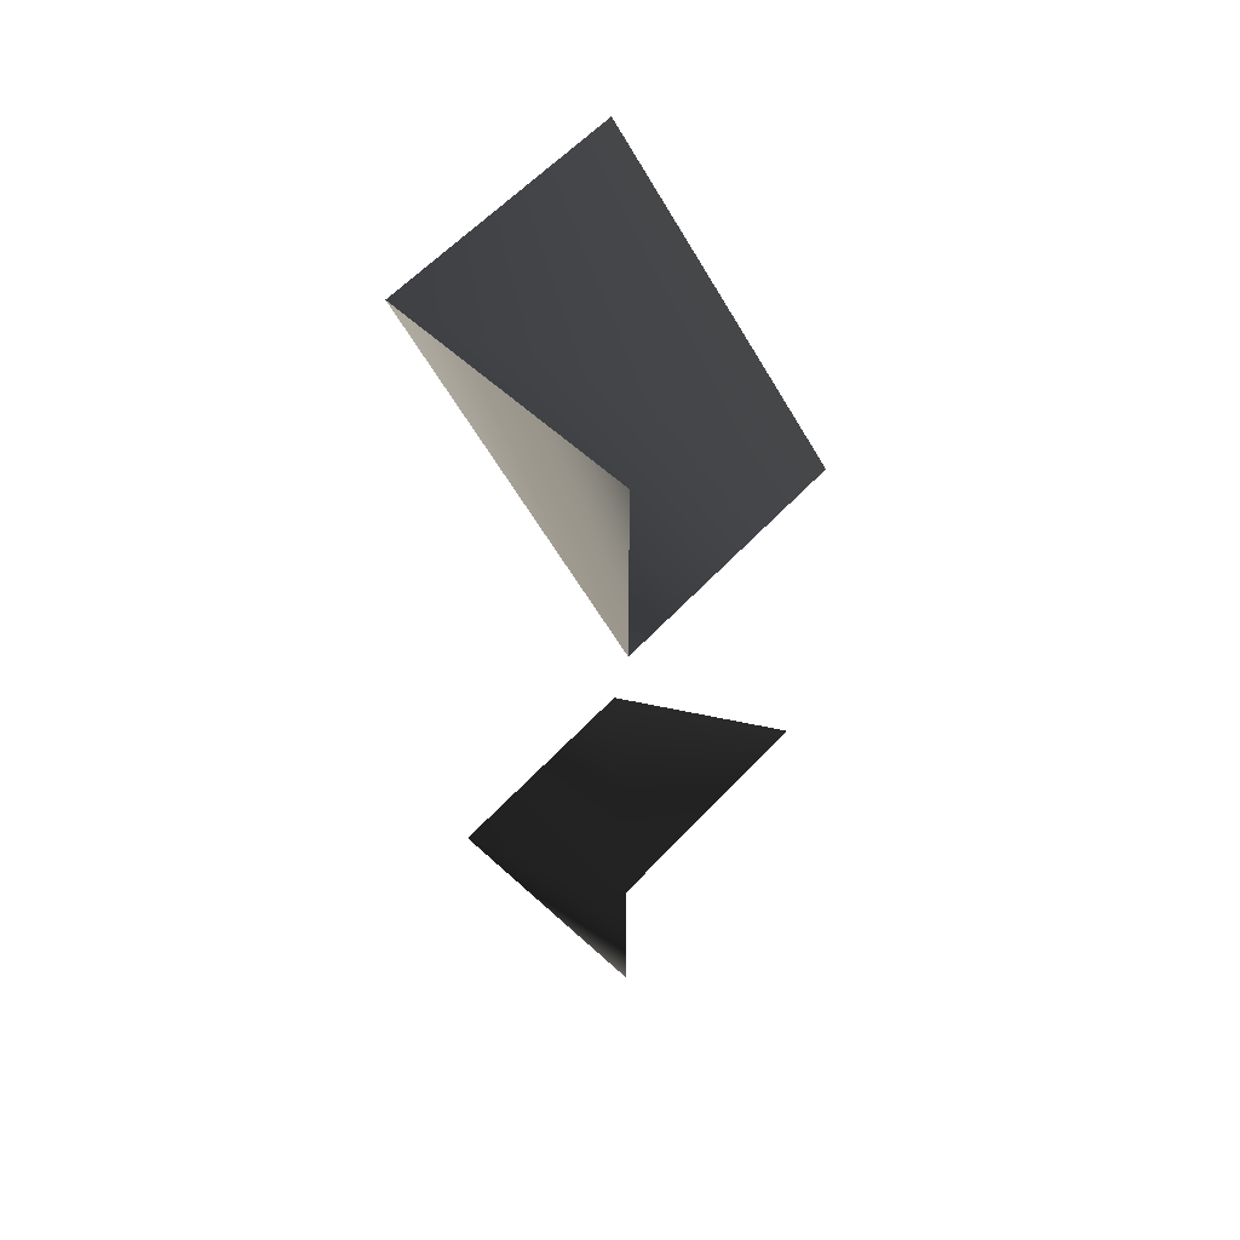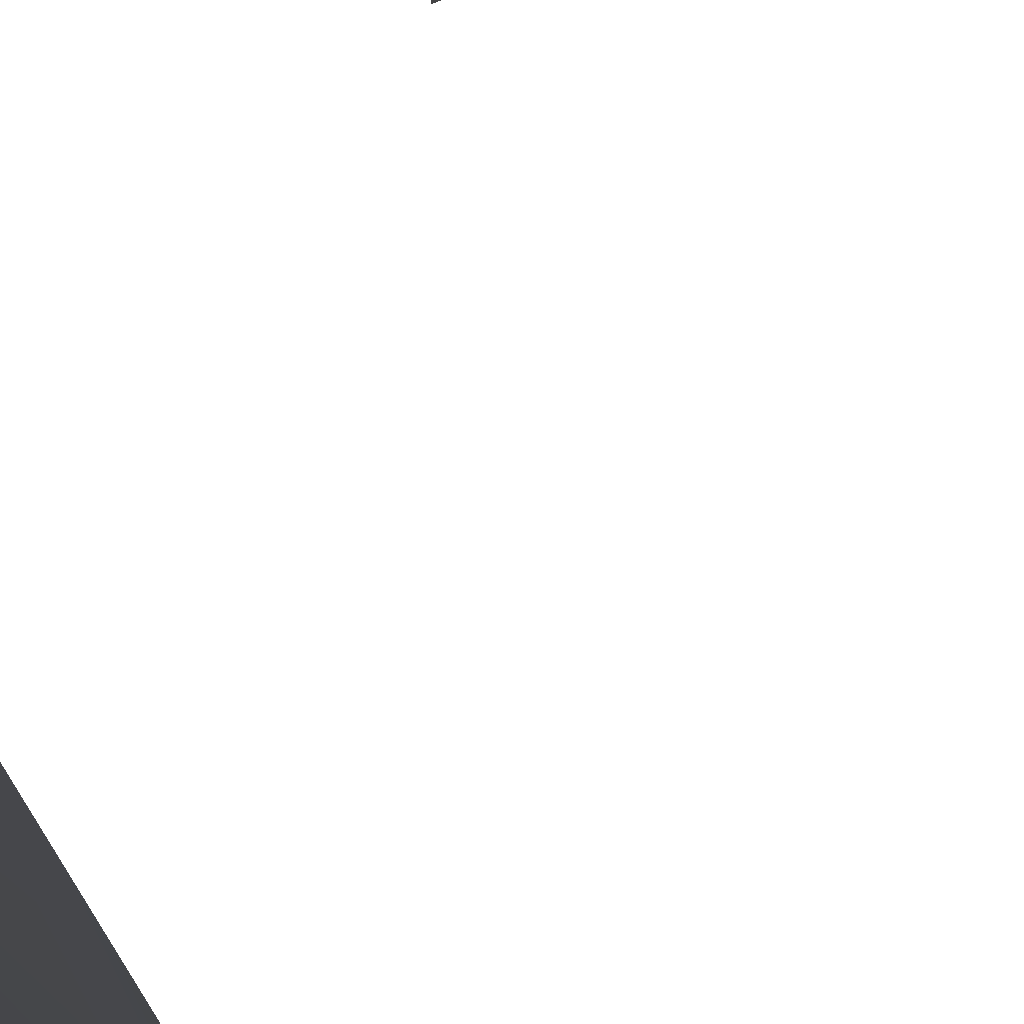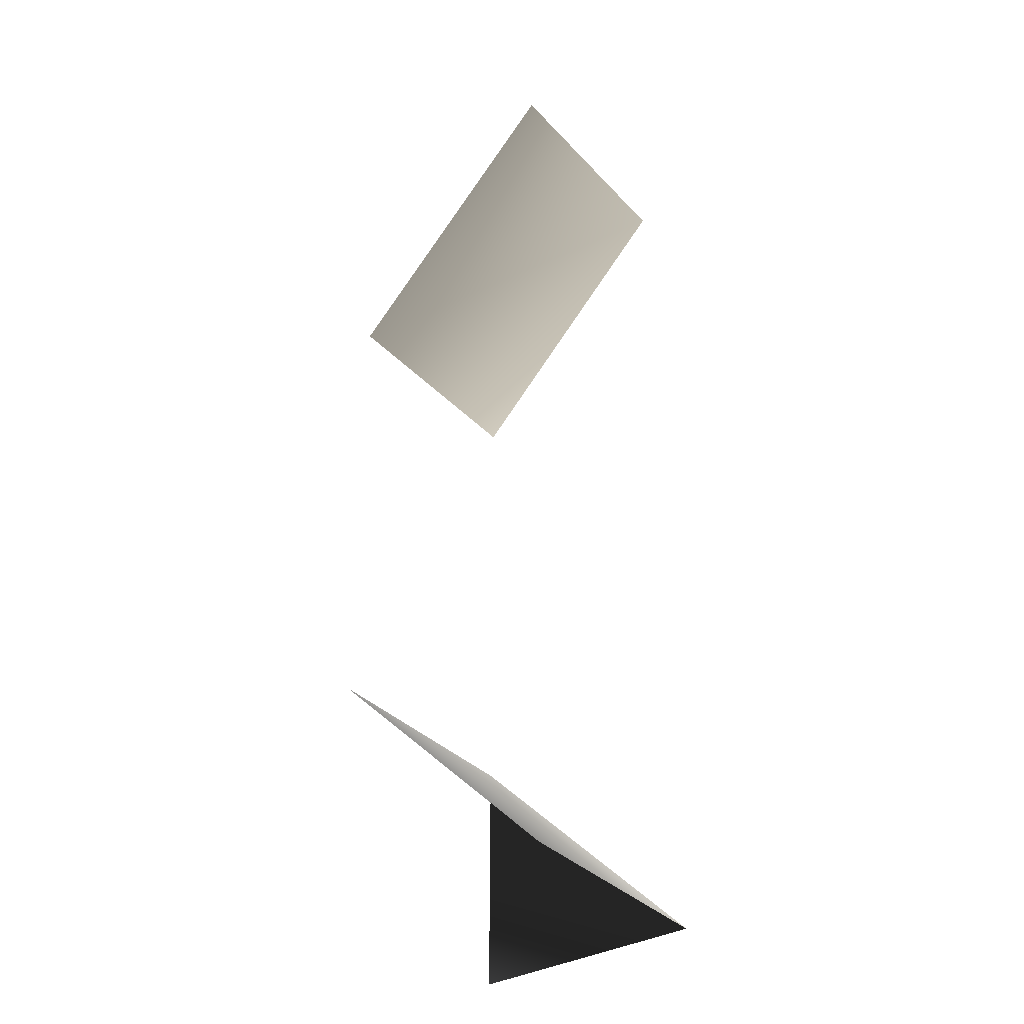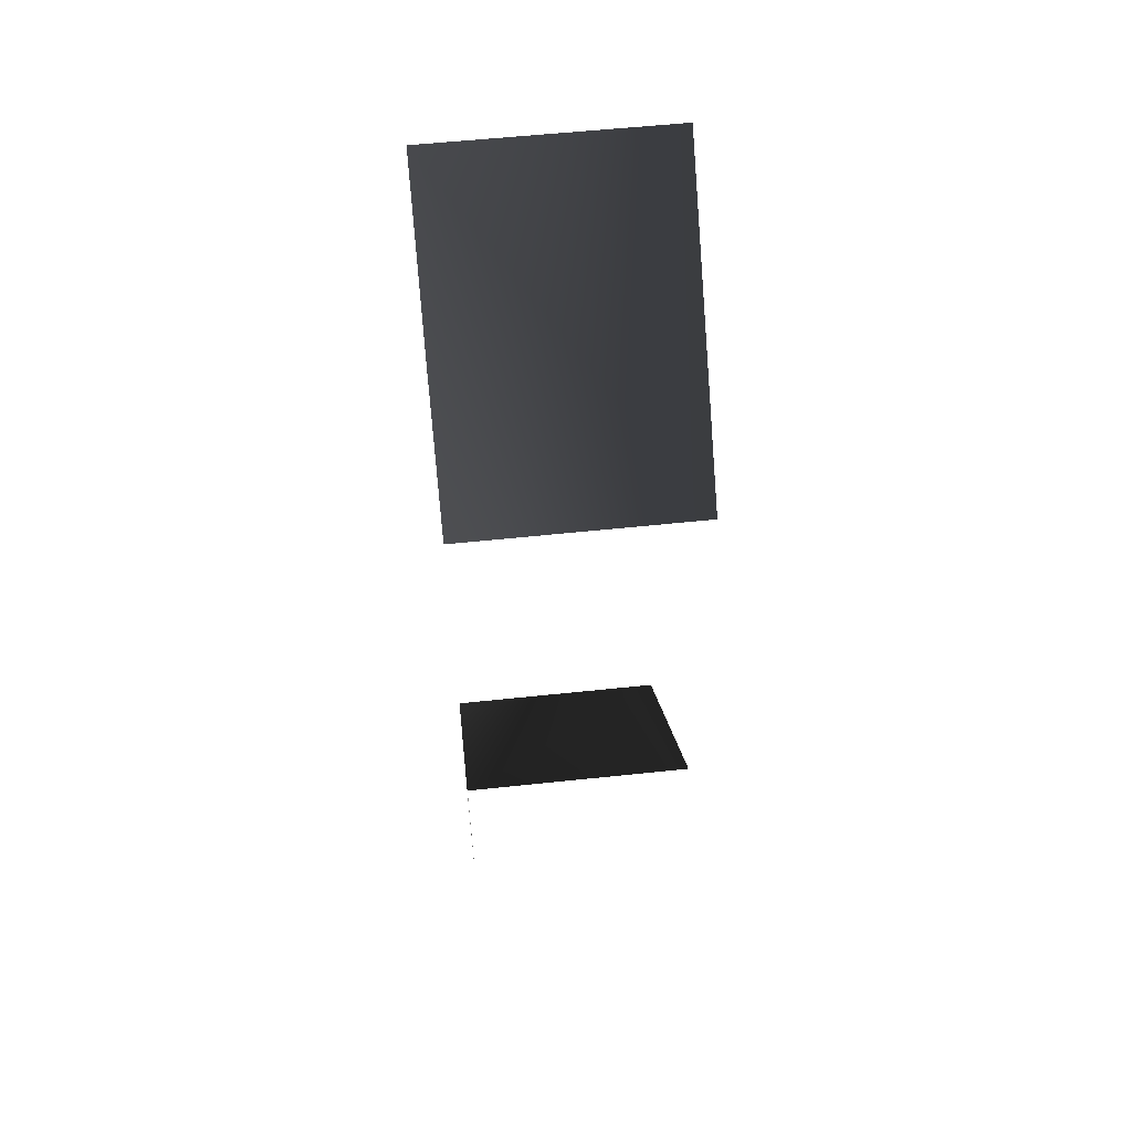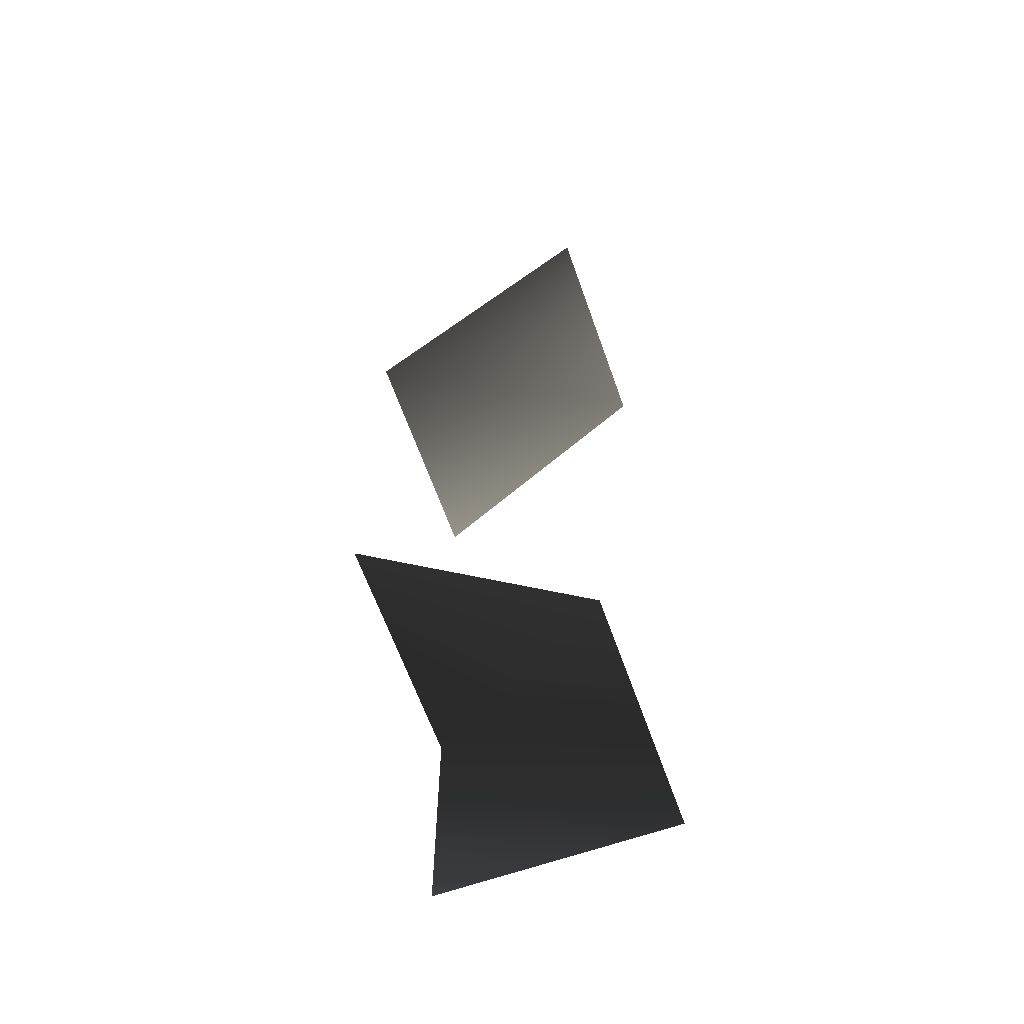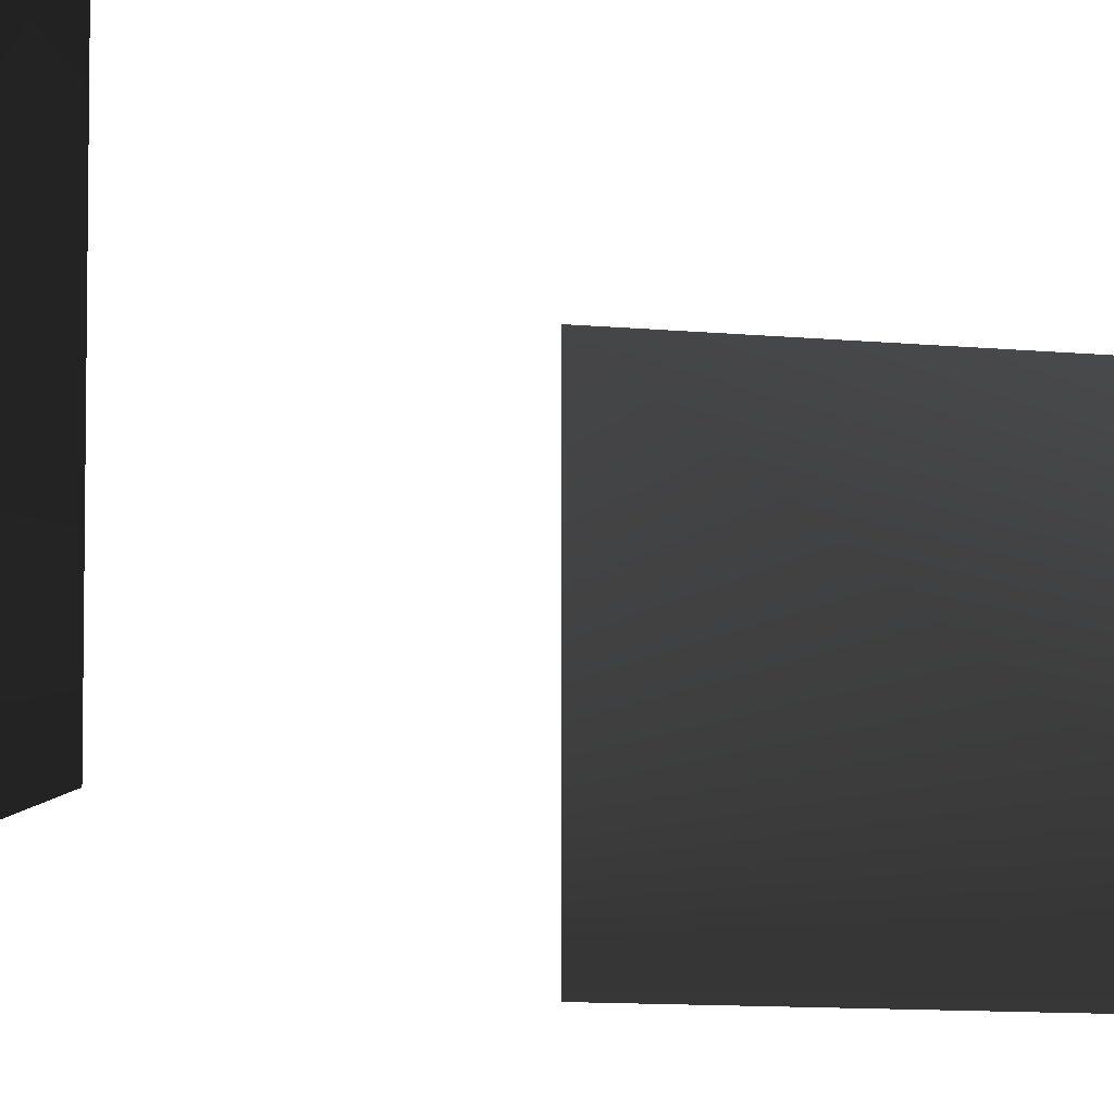
<metadata>
{"format":"obj","ext":"obj","renderer":"f3d","projection":"perspective","resolution":1024,"background":"white","views":[{"elev":60.4,"azim":-137.2,"up":"+Z"},{"elev":-54.8,"azim":-21.5,"up":"+Y"},{"elev":-36.1,"azim":37.0,"up":"+Z"},{"elev":57.2,"azim":-96.3,"up":"+Z"},{"elev":-63.9,"azim":19.6,"up":"+Z"},{"elev":-7.8,"azim":26.9,"up":"+Y"}]}
</metadata>
<code>
o 1902
v -64 32 -32
v -64 0 -32
v -32 0 -64
v -32 32 -64
v -64 32 -64
v -32 32 64
v -32 0 64
v -64 0 32
v -64 32 32
v -64 32 64
f 1 2 3
f 1 3 4
f 1 4 5
f 6 7 8
f 6 8 9
f 6 9 10

</code>
